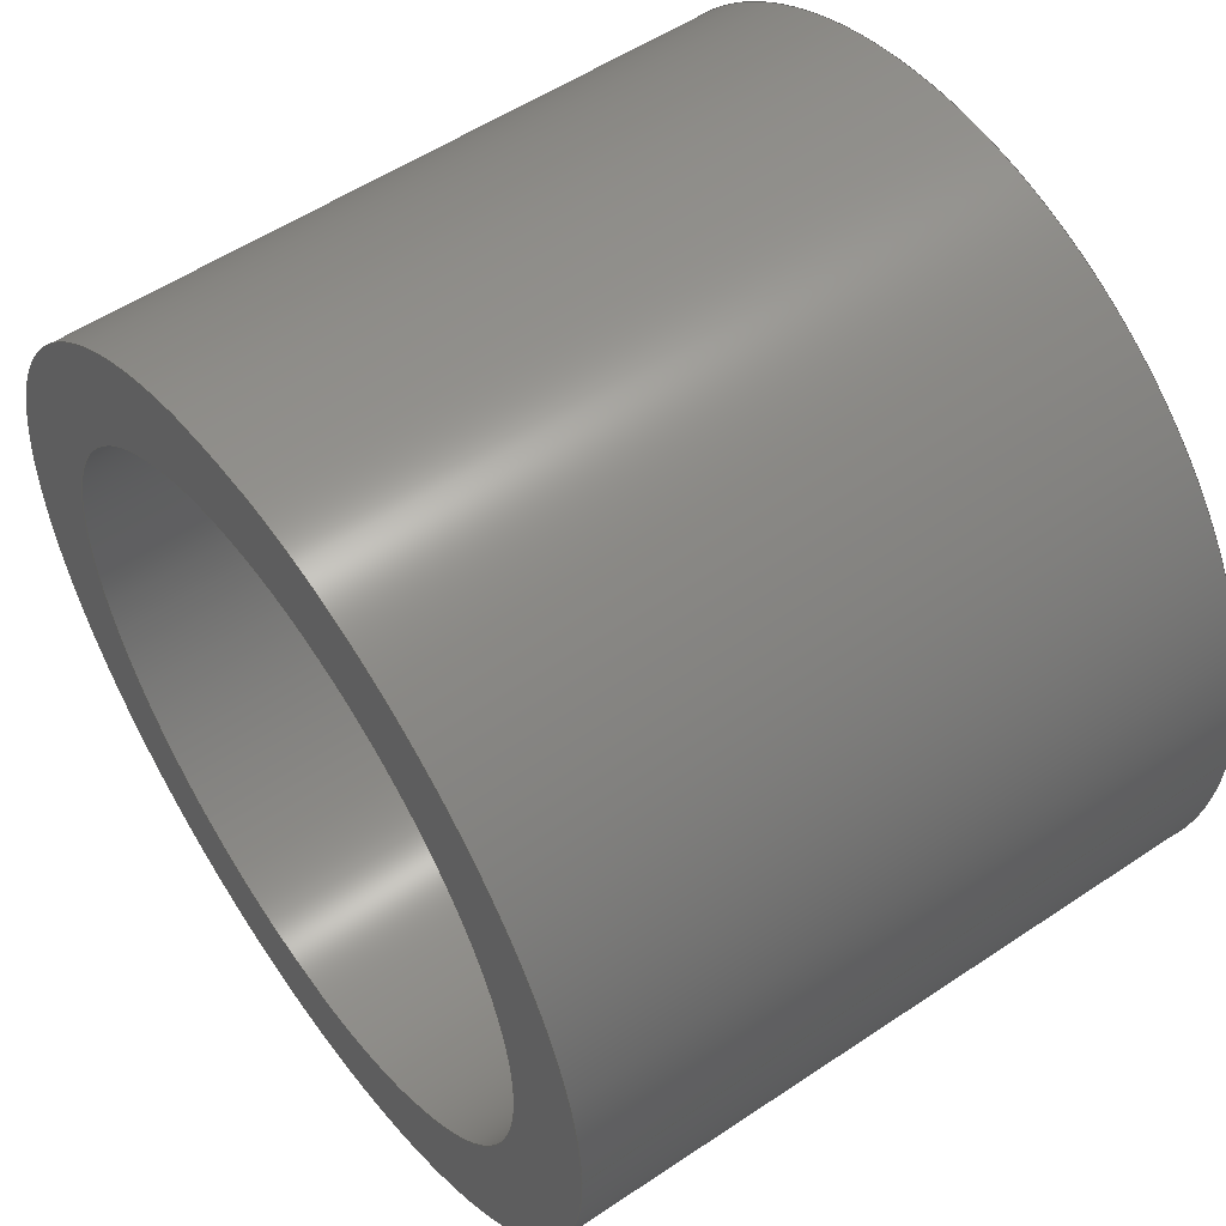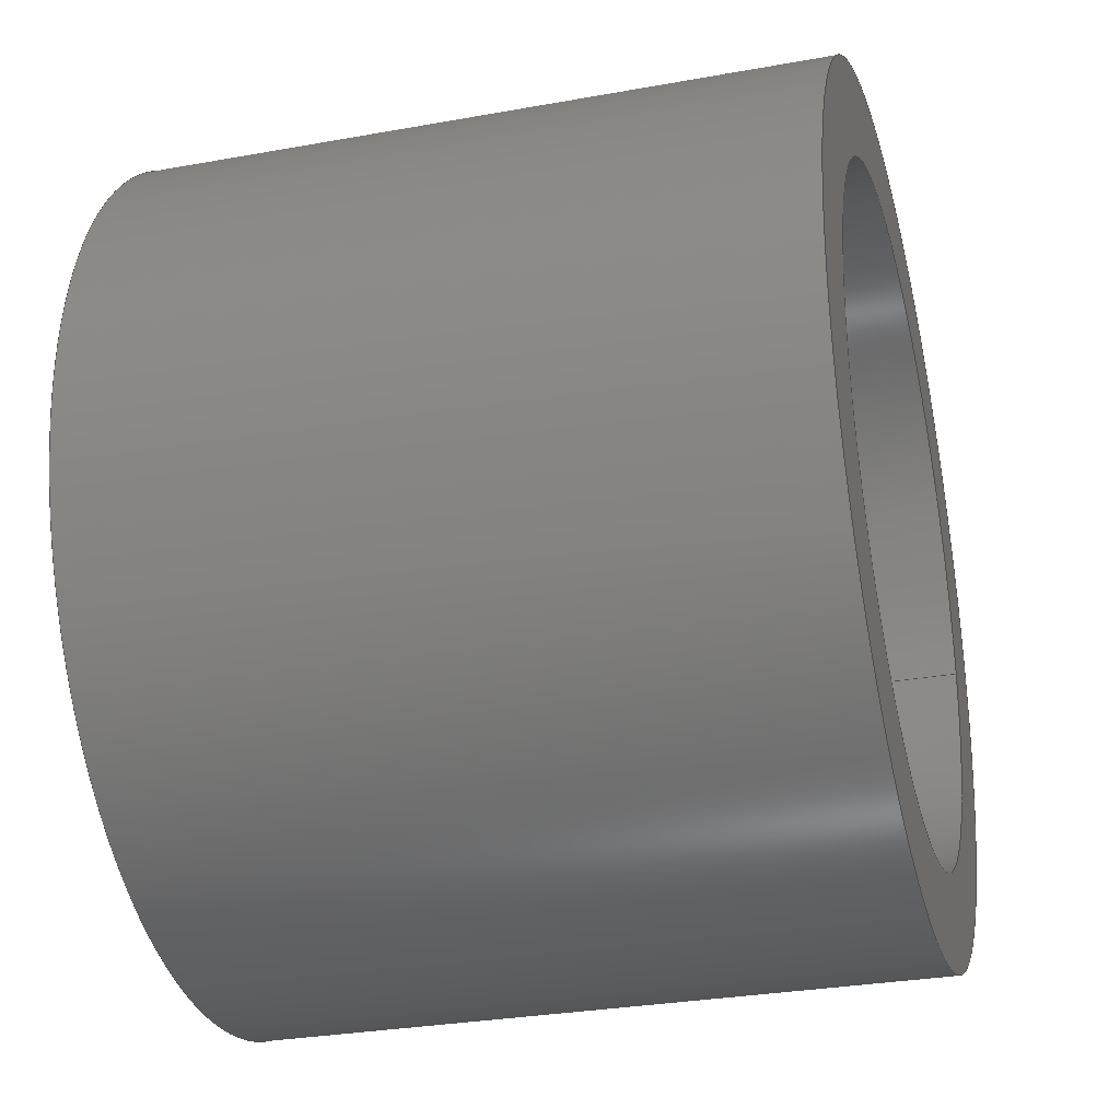
<metadata>
{"format":"step","ext":"step","renderer":"f3d","projection":"perspective","resolution":1024,"background":"white","views":[{"elev":54.4,"azim":-125.5,"up":"+Y"},{"elev":-29.8,"azim":104.9,"up":"+Y"}]}
</metadata>
<code>
ISO-10303-21;
DATA;
#1=SHAPE_REPRESENTATION_RELATIONSHIP('','',#234,#2);
#2=ADVANCED_BREP_SHAPE_REPRESENTATION('',(#232),#420);
#3=CONICAL_SURFACE('',#243,0.06111,1.095);
#4=CONICAL_SURFACE('',#247,0.06111,0.6227);
#5=CONICAL_SURFACE('',#269,0.3887,1.571);
#6=PLANE('',#239);
#7=PLANE('',#249);
#8=PLANE('',#253);
#9=PLANE('',#257);
#10=PLANE('',#261);
#11=PLANE('',#265);
#12=PLANE('',#271);
#13=PLANE('',#275);
#14=ORIENTED_EDGE('',*,*,#54,.T.);
#15=ORIENTED_EDGE('',*,*,#55,.F.);
#16=ORIENTED_EDGE('',*,*,#56,.F.);
#17=ORIENTED_EDGE('',*,*,#55,.T.);
#18=ORIENTED_EDGE('',*,*,#56,.T.);
#19=ORIENTED_EDGE('',*,*,#57,.F.);
#20=ORIENTED_EDGE('',*,*,#57,.T.);
#21=ORIENTED_EDGE('',*,*,#58,.F.);
#22=ORIENTED_EDGE('',*,*,#59,.F.);
#23=ORIENTED_EDGE('',*,*,#58,.T.);
#24=ORIENTED_EDGE('',*,*,#60,.F.);
#25=ORIENTED_EDGE('',*,*,#59,.T.);
#26=ORIENTED_EDGE('',*,*,#61,.F.);
#27=ORIENTED_EDGE('',*,*,#60,.T.);
#28=ORIENTED_EDGE('',*,*,#61,.T.);
#29=ORIENTED_EDGE('',*,*,#62,.F.);
#30=ORIENTED_EDGE('',*,*,#62,.T.);
#31=ORIENTED_EDGE('',*,*,#63,.F.);
#32=ORIENTED_EDGE('',*,*,#64,.F.);
#33=ORIENTED_EDGE('',*,*,#63,.T.);
#34=ORIENTED_EDGE('',*,*,#65,.F.);
#35=ORIENTED_EDGE('',*,*,#64,.T.);
#36=ORIENTED_EDGE('',*,*,#66,.F.);
#37=ORIENTED_EDGE('',*,*,#65,.T.);
#38=ORIENTED_EDGE('',*,*,#67,.F.);
#39=ORIENTED_EDGE('',*,*,#66,.T.);
#40=ORIENTED_EDGE('',*,*,#68,.F.);
#41=ORIENTED_EDGE('',*,*,#67,.T.);
#42=ORIENTED_EDGE('',*,*,#69,.F.);
#43=ORIENTED_EDGE('',*,*,#68,.T.);
#44=ORIENTED_EDGE('',*,*,#70,.F.);
#45=ORIENTED_EDGE('',*,*,#69,.T.);
#46=ORIENTED_EDGE('',*,*,#70,.T.);
#47=ORIENTED_EDGE('',*,*,#71,.F.);
#48=ORIENTED_EDGE('',*,*,#72,.F.);
#49=ORIENTED_EDGE('',*,*,#71,.T.);
#50=ORIENTED_EDGE('',*,*,#72,.T.);
#51=ORIENTED_EDGE('',*,*,#73,.F.);
#52=ORIENTED_EDGE('',*,*,#54,.F.);
#53=ORIENTED_EDGE('',*,*,#73,.T.);
#54=EDGE_CURVE('',#74,#74,#94,.T.);
#55=EDGE_CURVE('',#75,#75,#95,.T.);
#56=EDGE_CURVE('',#76,#76,#96,.T.);
#57=EDGE_CURVE('',#77,#77,#97,.T.);
#58=EDGE_CURVE('',#78,#78,#98,.T.);
#59=EDGE_CURVE('',#79,#79,#99,.T.);
#60=EDGE_CURVE('',#80,#80,#100,.T.);
#61=EDGE_CURVE('',#81,#81,#101,.T.);
#62=EDGE_CURVE('',#82,#82,#102,.T.);
#63=EDGE_CURVE('',#83,#83,#103,.T.);
#64=EDGE_CURVE('',#84,#84,#104,.T.);
#65=EDGE_CURVE('',#85,#85,#105,.T.);
#66=EDGE_CURVE('',#86,#86,#106,.T.);
#67=EDGE_CURVE('',#87,#87,#107,.T.);
#68=EDGE_CURVE('',#88,#88,#108,.T.);
#69=EDGE_CURVE('',#89,#89,#109,.T.);
#70=EDGE_CURVE('',#90,#90,#110,.T.);
#71=EDGE_CURVE('',#91,#91,#111,.T.);
#72=EDGE_CURVE('',#92,#92,#112,.T.);
#73=EDGE_CURVE('',#93,#93,#113,.T.);
#74=VERTEX_POINT('',#361);
#75=VERTEX_POINT('',#363);
#76=VERTEX_POINT('',#366);
#77=VERTEX_POINT('',#369);
#78=VERTEX_POINT('',#372);
#79=VERTEX_POINT('',#375);
#80=VERTEX_POINT('',#378);
#81=VERTEX_POINT('',#381);
#82=VERTEX_POINT('',#384);
#83=VERTEX_POINT('',#387);
#84=VERTEX_POINT('',#390);
#85=VERTEX_POINT('',#393);
#86=VERTEX_POINT('',#396);
#87=VERTEX_POINT('',#399);
#88=VERTEX_POINT('',#402);
#89=VERTEX_POINT('',#405);
#90=VERTEX_POINT('',#408);
#91=VERTEX_POINT('',#411);
#92=VERTEX_POINT('',#414);
#93=VERTEX_POINT('',#417);
#94=CIRCLE('',#237,0.3887);
#95=CIRCLE('',#238,0.3887);
#96=CIRCLE('',#240,0.05095);
#97=CIRCLE('',#242,0.05095);
#98=CIRCLE('',#244,0.06111);
#99=CIRCLE('',#246,0.06111);
#100=CIRCLE('',#248,0.05467);
#101=CIRCLE('',#250,0.04587);
#102=CIRCLE('',#252,0.04587);
#103=CIRCLE('',#254,0.06273);
#104=CIRCLE('',#256,0.06273);
#105=CIRCLE('',#258,0.05583);
#106=CIRCLE('',#260,0.05583);
#107=CIRCLE('',#262,0.0664);
#108=CIRCLE('',#264,0.0664);
#109=CIRCLE('',#266,0.08731);
#110=CIRCLE('',#268,0.08731);
#111=CIRCLE('',#270,0.3887);
#112=CIRCLE('',#272,0.4967);
#113=CIRCLE('',#274,0.4967);
#114=EDGE_LOOP('',(#14));
#115=EDGE_LOOP('',(#15));
#116=EDGE_LOOP('',(#16));
#117=EDGE_LOOP('',(#17));
#118=EDGE_LOOP('',(#18));
#119=EDGE_LOOP('',(#19));
#120=EDGE_LOOP('',(#20));
#121=EDGE_LOOP('',(#21));
#122=EDGE_LOOP('',(#22));
#123=EDGE_LOOP('',(#23));
#124=EDGE_LOOP('',(#24));
#125=EDGE_LOOP('',(#25));
#126=EDGE_LOOP('',(#26));
#127=EDGE_LOOP('',(#27));
#128=EDGE_LOOP('',(#28));
#129=EDGE_LOOP('',(#29));
#130=EDGE_LOOP('',(#30));
#131=EDGE_LOOP('',(#31));
#132=EDGE_LOOP('',(#32));
#133=EDGE_LOOP('',(#33));
#134=EDGE_LOOP('',(#34));
#135=EDGE_LOOP('',(#35));
#136=EDGE_LOOP('',(#36));
#137=EDGE_LOOP('',(#37));
#138=EDGE_LOOP('',(#38));
#139=EDGE_LOOP('',(#39));
#140=EDGE_LOOP('',(#40));
#141=EDGE_LOOP('',(#41));
#142=EDGE_LOOP('',(#42));
#143=EDGE_LOOP('',(#43));
#144=EDGE_LOOP('',(#44));
#145=EDGE_LOOP('',(#45));
#146=EDGE_LOOP('',(#46));
#147=EDGE_LOOP('',(#47));
#148=EDGE_LOOP('',(#48));
#149=EDGE_LOOP('',(#49));
#150=EDGE_LOOP('',(#50));
#151=EDGE_LOOP('',(#51));
#152=EDGE_LOOP('',(#52));
#153=EDGE_LOOP('',(#53));
#154=FACE_BOUND('',#114,.T.);
#155=FACE_BOUND('',#115,.T.);
#156=FACE_BOUND('',#116,.T.);
#157=FACE_BOUND('',#117,.T.);
#158=FACE_BOUND('',#118,.T.);
#159=FACE_BOUND('',#119,.T.);
#160=FACE_BOUND('',#120,.T.);
#161=FACE_BOUND('',#121,.T.);
#162=FACE_BOUND('',#122,.T.);
#163=FACE_BOUND('',#123,.T.);
#164=FACE_BOUND('',#124,.T.);
#165=FACE_BOUND('',#125,.T.);
#166=FACE_BOUND('',#126,.T.);
#167=FACE_BOUND('',#127,.T.);
#168=FACE_BOUND('',#128,.T.);
#169=FACE_BOUND('',#129,.T.);
#170=FACE_BOUND('',#130,.T.);
#171=FACE_BOUND('',#131,.T.);
#172=FACE_BOUND('',#132,.T.);
#173=FACE_BOUND('',#133,.T.);
#174=FACE_BOUND('',#134,.T.);
#175=FACE_BOUND('',#135,.T.);
#176=FACE_BOUND('',#136,.T.);
#177=FACE_BOUND('',#137,.T.);
#178=FACE_BOUND('',#138,.T.);
#179=FACE_BOUND('',#139,.T.);
#180=FACE_BOUND('',#140,.T.);
#181=FACE_BOUND('',#141,.T.);
#182=FACE_BOUND('',#142,.T.);
#183=FACE_BOUND('',#143,.T.);
#184=FACE_BOUND('',#144,.T.);
#185=FACE_BOUND('',#145,.T.);
#186=FACE_BOUND('',#146,.T.);
#187=FACE_BOUND('',#147,.T.);
#188=FACE_BOUND('',#148,.T.);
#189=FACE_BOUND('',#149,.T.);
#190=FACE_BOUND('',#150,.T.);
#191=FACE_BOUND('',#151,.T.);
#192=FACE_BOUND('',#152,.T.);
#193=FACE_BOUND('',#153,.T.);
#194=CYLINDRICAL_SURFACE('',#236,0.3887);
#195=CYLINDRICAL_SURFACE('',#241,0.05095);
#196=CYLINDRICAL_SURFACE('',#245,0.06111);
#197=CYLINDRICAL_SURFACE('',#251,0.04587);
#198=CYLINDRICAL_SURFACE('',#255,0.06273);
#199=CYLINDRICAL_SURFACE('',#259,0.05583);
#200=CYLINDRICAL_SURFACE('',#263,0.0664);
#201=CYLINDRICAL_SURFACE('',#267,0.08731);
#202=CYLINDRICAL_SURFACE('',#273,0.4967);
#203=ADVANCED_FACE('',(#154,#155),#194,.F.);
#204=ADVANCED_FACE('',(#156,#157),#6,.F.);
#205=ADVANCED_FACE('',(#158,#159),#195,.F.);
#206=ADVANCED_FACE('',(#160,#161),#3,.F.);
#207=ADVANCED_FACE('',(#162,#163),#196,.F.);
#208=ADVANCED_FACE('',(#164,#165),#4,.F.);
#209=ADVANCED_FACE('',(#166,#167),#7,.F.);
#210=ADVANCED_FACE('',(#168,#169),#197,.F.);
#211=ADVANCED_FACE('',(#170,#171),#8,.T.);
#212=ADVANCED_FACE('',(#172,#173),#198,.F.);
#213=ADVANCED_FACE('',(#174,#175),#9,.F.);
#214=ADVANCED_FACE('',(#176,#177),#199,.F.);
#215=ADVANCED_FACE('',(#178,#179),#10,.F.);
#216=ADVANCED_FACE('',(#180,#181),#200,.F.);
#217=ADVANCED_FACE('',(#182,#183),#11,.F.);
#218=ADVANCED_FACE('',(#184,#185),#201,.F.);
#219=ADVANCED_FACE('',(#186,#187),#5,.F.);
#220=ADVANCED_FACE('',(#188,#189),#12,.F.);
#221=ADVANCED_FACE('',(#190,#191),#202,.T.);
#222=ADVANCED_FACE('',(#192,#193),#13,.F.);
#223=CLOSED_SHELL('',(#203,#204,#205,#206,#207,#208,#209,#210,#211,#212,
#213,#214,#215,#216,#217,#218,#219,#220,#221,#222));
#224=STYLED_ITEM('',(#225),#232);
#225=PRESENTATION_STYLE_ASSIGNMENT((#226));
#226=SURFACE_STYLE_USAGE(.BOTH.,#227);
#227=SURFACE_SIDE_STYLE('',(#228));
#228=SURFACE_STYLE_FILL_AREA(#229);
#229=FILL_AREA_STYLE('',(#230));
#230=FILL_AREA_STYLE_COLOUR('',#231);
#231=COLOUR_RGB('',0.9725,0.5294,0.003922);
#232=MANIFOLD_SOLID_BREP('sump_insulation',#223);
#233=SHAPE_DEFINITION_REPRESENTATION(#425,#234);
#234=SHAPE_REPRESENTATION('sump_insulation',(#235),#420);
#235=AXIS2_PLACEMENT_3D('',#358,#276,#277);
#236=AXIS2_PLACEMENT_3D('',#359,#278,#279);
#237=AXIS2_PLACEMENT_3D('',#360,#280,#281);
#238=AXIS2_PLACEMENT_3D('',#362,#282,#283);
#239=AXIS2_PLACEMENT_3D('',#364,#284,#285);
#240=AXIS2_PLACEMENT_3D('',#365,#286,#287);
#241=AXIS2_PLACEMENT_3D('',#367,#288,#289);
#242=AXIS2_PLACEMENT_3D('',#368,#290,#291);
#243=AXIS2_PLACEMENT_3D('',#370,#292,#293);
#244=AXIS2_PLACEMENT_3D('',#371,#294,#295);
#245=AXIS2_PLACEMENT_3D('',#373,#296,#297);
#246=AXIS2_PLACEMENT_3D('',#374,#298,#299);
#247=AXIS2_PLACEMENT_3D('',#376,#300,#301);
#248=AXIS2_PLACEMENT_3D('',#377,#302,#303);
#249=AXIS2_PLACEMENT_3D('',#379,#304,#305);
#250=AXIS2_PLACEMENT_3D('',#380,#306,#307);
#251=AXIS2_PLACEMENT_3D('',#382,#308,#309);
#252=AXIS2_PLACEMENT_3D('',#383,#310,#311);
#253=AXIS2_PLACEMENT_3D('',#385,#312,#313);
#254=AXIS2_PLACEMENT_3D('',#386,#314,#315);
#255=AXIS2_PLACEMENT_3D('',#388,#316,#317);
#256=AXIS2_PLACEMENT_3D('',#389,#318,#319);
#257=AXIS2_PLACEMENT_3D('',#391,#320,#321);
#258=AXIS2_PLACEMENT_3D('',#392,#322,#323);
#259=AXIS2_PLACEMENT_3D('',#394,#324,#325);
#260=AXIS2_PLACEMENT_3D('',#395,#326,#327);
#261=AXIS2_PLACEMENT_3D('',#397,#328,#329);
#262=AXIS2_PLACEMENT_3D('',#398,#330,#331);
#263=AXIS2_PLACEMENT_3D('',#400,#332,#333);
#264=AXIS2_PLACEMENT_3D('',#401,#334,#335);
#265=AXIS2_PLACEMENT_3D('',#403,#336,#337);
#266=AXIS2_PLACEMENT_3D('',#404,#338,#339);
#267=AXIS2_PLACEMENT_3D('',#406,#340,#341);
#268=AXIS2_PLACEMENT_3D('',#407,#342,#343);
#269=AXIS2_PLACEMENT_3D('',#409,#344,#345);
#270=AXIS2_PLACEMENT_3D('',#410,#346,#347);
#271=AXIS2_PLACEMENT_3D('',#412,#348,#349);
#272=AXIS2_PLACEMENT_3D('',#413,#350,#351);
#273=AXIS2_PLACEMENT_3D('',#415,#352,#353);
#274=AXIS2_PLACEMENT_3D('',#416,#354,#355);
#275=AXIS2_PLACEMENT_3D('',#418,#356,#357);
#276=DIRECTION('',(0,0,1));
#277=DIRECTION('',(1,0,0));
#278=DIRECTION('',(0,0,-1));
#279=DIRECTION('',(-1,0,0));
#280=DIRECTION('',(0,0,-1));
#281=DIRECTION('',(-1,0,0));
#282=DIRECTION('',(0,0,-1));
#283=DIRECTION('',(-1,0,0));
#284=DIRECTION('',(0,0,1));
#285=DIRECTION('',(1,0,0));
#286=DIRECTION('',(0,0,-1));
#287=DIRECTION('',(-1,0,0));
#288=DIRECTION('',(0,0,-1));
#289=DIRECTION('',(-1,0,0));
#290=DIRECTION('',(0,0,-1));
#291=DIRECTION('',(-1,0,0));
#292=DIRECTION('',(0,0,1));
#293=DIRECTION('',(1,0,0));
#294=DIRECTION('',(0,0,-1));
#295=DIRECTION('',(-1,0,0));
#296=DIRECTION('',(0,0,-1));
#297=DIRECTION('',(-1,0,0));
#298=DIRECTION('',(0,0,-1));
#299=DIRECTION('',(-1,0,0));
#300=DIRECTION('',(0,0,-1));
#301=DIRECTION('',(-1,0,0));
#302=DIRECTION('',(0,0,-1));
#303=DIRECTION('',(-1,0,0));
#304=DIRECTION('',(0,0,1));
#305=DIRECTION('',(1,0,0));
#306=DIRECTION('',(0,0,-1));
#307=DIRECTION('',(-1,0,0));
#308=DIRECTION('',(0,0,-1));
#309=DIRECTION('',(-1,0,0));
#310=DIRECTION('',(0,0,-1));
#311=DIRECTION('',(-1,0,0));
#312=DIRECTION('',(0,0,1));
#313=DIRECTION('',(1,0,0));
#314=DIRECTION('',(0,0,-1));
#315=DIRECTION('',(-1,0,0));
#316=DIRECTION('',(0,0,-1));
#317=DIRECTION('',(-1,0,0));
#318=DIRECTION('',(0,0,-1));
#319=DIRECTION('',(-1,0,0));
#320=DIRECTION('',(0,0,1));
#321=DIRECTION('',(1,0,0));
#322=DIRECTION('',(0,0,-1));
#323=DIRECTION('',(-1,0,0));
#324=DIRECTION('',(0,0,-1));
#325=DIRECTION('',(-1,0,0));
#326=DIRECTION('',(0,0,-1));
#327=DIRECTION('',(-1,0,0));
#328=DIRECTION('',(0,0,-1));
#329=DIRECTION('',(-1,0,0));
#330=DIRECTION('',(0,0,-1));
#331=DIRECTION('',(-1,0,0));
#332=DIRECTION('',(0,0,-1));
#333=DIRECTION('',(-1,0,0));
#334=DIRECTION('',(0,0,-1));
#335=DIRECTION('',(-1,0,0));
#336=DIRECTION('',(0,0,-1));
#337=DIRECTION('',(-1,0,0));
#338=DIRECTION('',(0,0,-1));
#339=DIRECTION('',(-1,0,0));
#340=DIRECTION('',(0,0,-1));
#341=DIRECTION('',(-1,0,0));
#342=DIRECTION('',(0,0,-1));
#343=DIRECTION('',(-1,0,0));
#344=DIRECTION('',(0,0,1));
#345=DIRECTION('',(1,0,0));
#346=DIRECTION('',(0,0,-1));
#347=DIRECTION('',(-1,0,0));
#348=DIRECTION('',(0,0,-1));
#349=DIRECTION('',(-1,0,0));
#350=DIRECTION('',(0,0,-1));
#351=DIRECTION('',(-1,0,0));
#352=DIRECTION('',(0,0,-1));
#353=DIRECTION('',(-1,0,0));
#354=DIRECTION('',(0,0,-1));
#355=DIRECTION('',(-1,0,0));
#356=DIRECTION('',(0,0,1));
#357=DIRECTION('',(1,0,0));
#358=CARTESIAN_POINT('',(0,0,0));
#359=CARTESIAN_POINT('',(0,0,0.1264));
#360=CARTESIAN_POINT('',(0,0,-1.828));
#361=CARTESIAN_POINT('',(-0.3887,0,-1.828));
#362=CARTESIAN_POINT('',(0,0,-1.159));
#363=CARTESIAN_POINT('',(-0.3887,0,-1.159));
#364=CARTESIAN_POINT('',(-0.2198,0,-1.159));
#365=CARTESIAN_POINT('',(0,0,-1.159));
#366=CARTESIAN_POINT('',(-0.05095,0,-1.159));
#367=CARTESIAN_POINT('',(0,0,0.1264));
#368=CARTESIAN_POINT('',(0,0,-1.148));
#369=CARTESIAN_POINT('',(-0.05095,0,-1.148));
#370=CARTESIAN_POINT('',(0,0,-1.143));
#371=CARTESIAN_POINT('',(0,0,-1.143));
#372=CARTESIAN_POINT('',(-0.06111,0,-1.143));
#373=CARTESIAN_POINT('',(0,0,0.1264));
#374=CARTESIAN_POINT('',(0,0,-1.108));
#375=CARTESIAN_POINT('',(-0.06111,0,-1.108));
#376=CARTESIAN_POINT('',(0,0,-1.108));
#377=CARTESIAN_POINT('',(0,0,-1.099));
#378=CARTESIAN_POINT('',(-0.05467,0,-1.099));
#379=CARTESIAN_POINT('',(-0.05027,0,-1.099));
#380=CARTESIAN_POINT('',(0,0,-1.099));
#381=CARTESIAN_POINT('',(-0.04587,0,-1.099));
#382=CARTESIAN_POINT('',(0,0,0.1264));
#383=CARTESIAN_POINT('',(0,0,-1.094));
#384=CARTESIAN_POINT('',(-0.04587,0,-1.094));
#385=CARTESIAN_POINT('',(-0.0543,0,-1.094));
#386=CARTESIAN_POINT('',(0,0,-1.094));
#387=CARTESIAN_POINT('',(-0.06273,0,-1.094));
#388=CARTESIAN_POINT('',(0,0,0.1264));
#389=CARTESIAN_POINT('',(0,0,-1.084));
#390=CARTESIAN_POINT('',(-0.06273,0,-1.084));
#391=CARTESIAN_POINT('',(-0.05928,0,-1.084));
#392=CARTESIAN_POINT('',(0,0,-1.084));
#393=CARTESIAN_POINT('',(-0.05583,0,-1.084));
#394=CARTESIAN_POINT('',(0,0,0.1264));
#395=CARTESIAN_POINT('',(0,0,-1.071));
#396=CARTESIAN_POINT('',(-0.05583,0,-1.071));
#397=CARTESIAN_POINT('',(-0.06112,0,-1.071));
#398=CARTESIAN_POINT('',(0,0,-1.071));
#399=CARTESIAN_POINT('',(-0.0664,0,-1.071));
#400=CARTESIAN_POINT('',(0,0,0.1264));
#401=CARTESIAN_POINT('',(0,0,-1.062));
#402=CARTESIAN_POINT('',(-0.0664,0,-1.062));
#403=CARTESIAN_POINT('',(-0.07686,0,-1.062));
#404=CARTESIAN_POINT('',(0,0,-1.062));
#405=CARTESIAN_POINT('',(-0.08731,0,-1.062));
#406=CARTESIAN_POINT('',(0,0,0.1264));
#407=CARTESIAN_POINT('',(0,0,-1.051));
#408=CARTESIAN_POINT('',(-0.08731,0,-1.051));
#409=CARTESIAN_POINT('',(0,0,-1.051));
#410=CARTESIAN_POINT('',(0,0,-1.051));
#411=CARTESIAN_POINT('',(-0.3887,0,-1.051));
#412=CARTESIAN_POINT('',(-0.4427,0,-1.051));
#413=CARTESIAN_POINT('',(0,0,-1.051));
#414=CARTESIAN_POINT('',(-0.4967,0,-1.051));
#415=CARTESIAN_POINT('',(0,0,0.1264));
#416=CARTESIAN_POINT('',(0,0,-1.828));
#417=CARTESIAN_POINT('',(-0.4967,0,-1.828));
#418=CARTESIAN_POINT('',(-0.4427,0,-1.828));
#419=MECHANICAL_DESIGN_GEOMETRIC_PRESENTATION_REPRESENTATION('',(#224),
#420);
#420=(
GEOMETRIC_REPRESENTATION_CONTEXT(3)
GLOBAL_UNCERTAINTY_ASSIGNED_CONTEXT((#421))
GLOBAL_UNIT_ASSIGNED_CONTEXT((#424,#423,#422))
REPRESENTATION_CONTEXT('sump_insulation','TOP_LEVEL_ASSEMBLY_PART')
);
#421=UNCERTAINTY_MEASURE_WITH_UNIT(LENGTH_MEASURE(5e-06),#424,
'DISTANCE_ACCURACY_VALUE','Maximum Tolerance applied to model');
#422=(
NAMED_UNIT(*)
SI_UNIT($,.STERADIAN.)
SOLID_ANGLE_UNIT()
);
#423=(
NAMED_UNIT(*)
PLANE_ANGLE_UNIT()
SI_UNIT($,.RADIAN.)
);
#424=(
LENGTH_UNIT()
NAMED_UNIT(*)
SI_UNIT($,.METRE.)
);
#425=PRODUCT_DEFINITION_SHAPE('','',#426);
#426=PRODUCT_DEFINITION('','',#428,#427);
#427=PRODUCT_DEFINITION_CONTEXT('',#434,'design');
#428=PRODUCT_DEFINITION_FORMATION_WITH_SPECIFIED_SOURCE('','',#430,
 .NOT_KNOWN.);
#429=PRODUCT_RELATED_PRODUCT_CATEGORY('','',(#430));
#430=PRODUCT('sump_insulation','sump_insulation','sump_insulation',(#432));
#431=PRODUCT_CATEGORY('','');
#432=PRODUCT_CONTEXT('',#434,'mechanical');
#433=APPLICATION_PROTOCOL_DEFINITION('international standard',
'ap242_managed_model_based_3d_engineering',2011,#434);
#434=APPLICATION_CONTEXT('managed model based 3d engineering');
ENDSEC;
END-ISO-10303-21;

</code>
